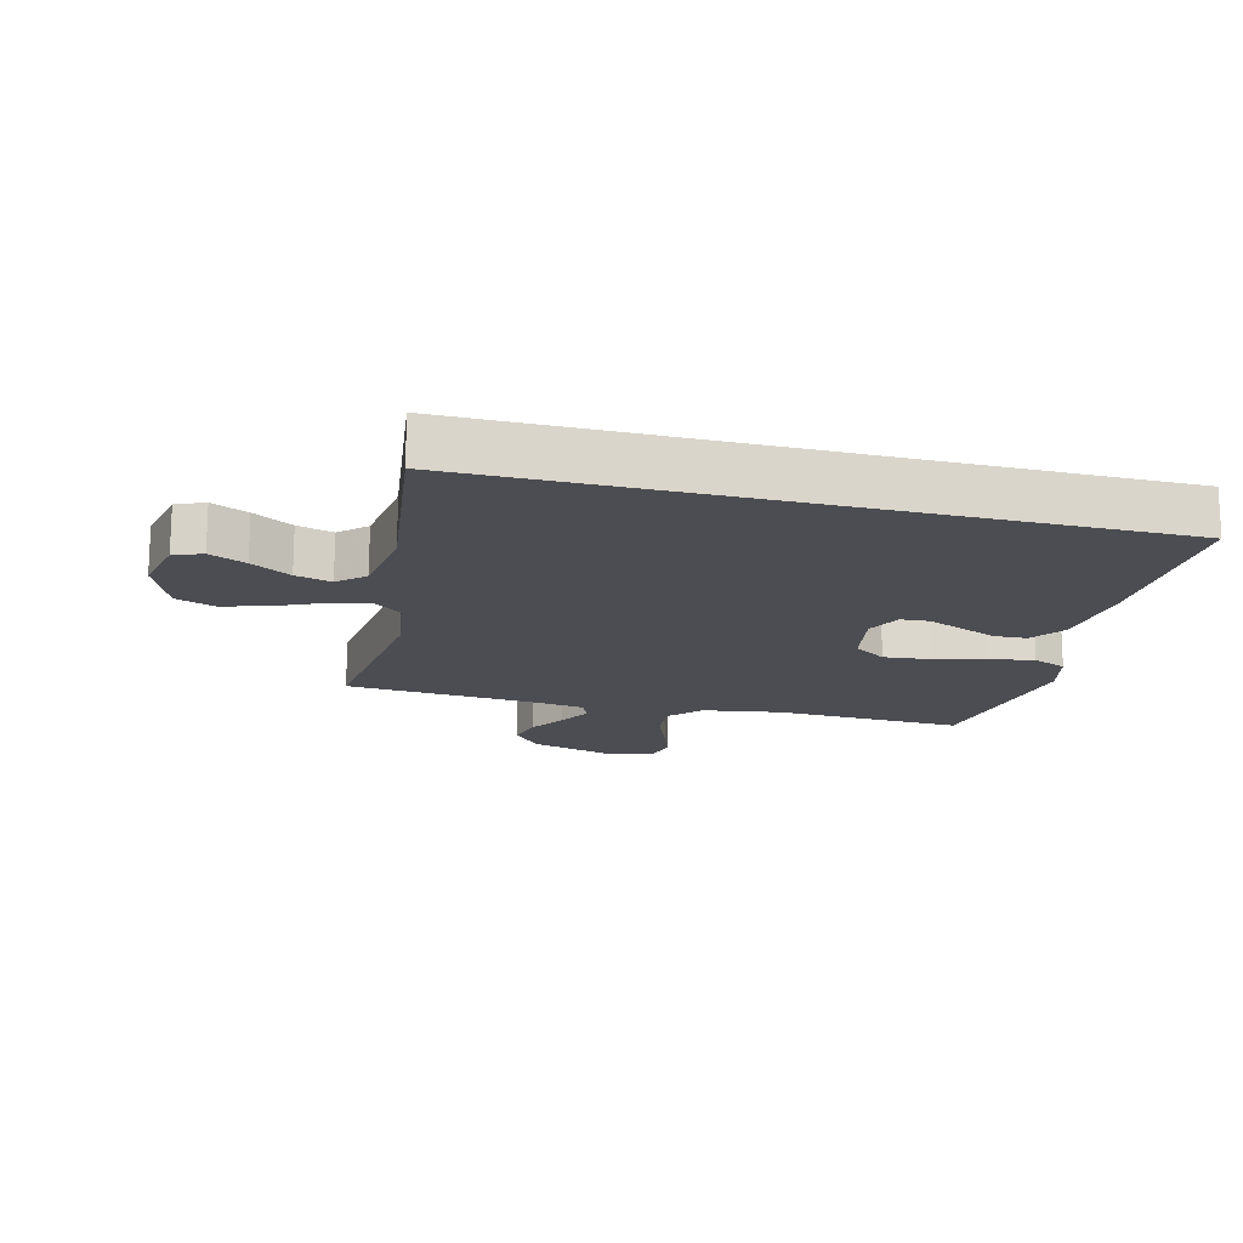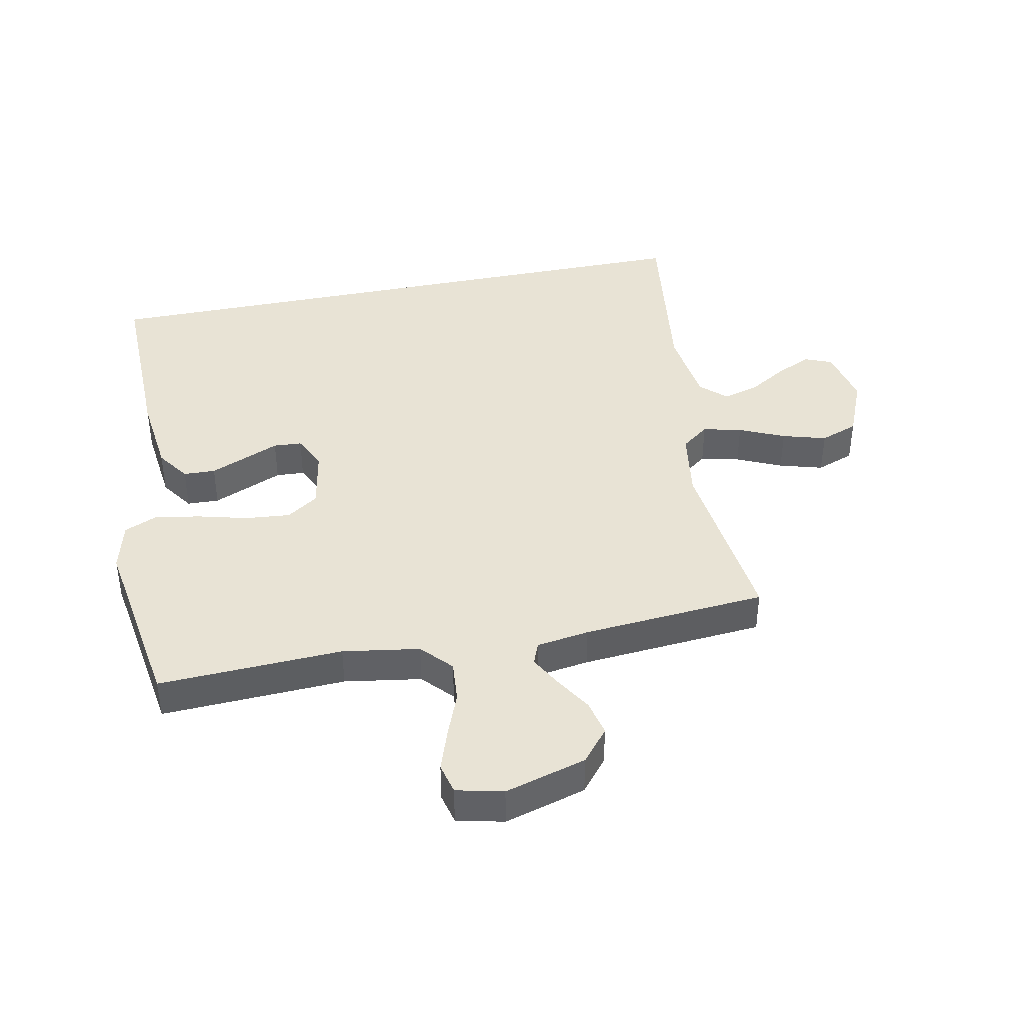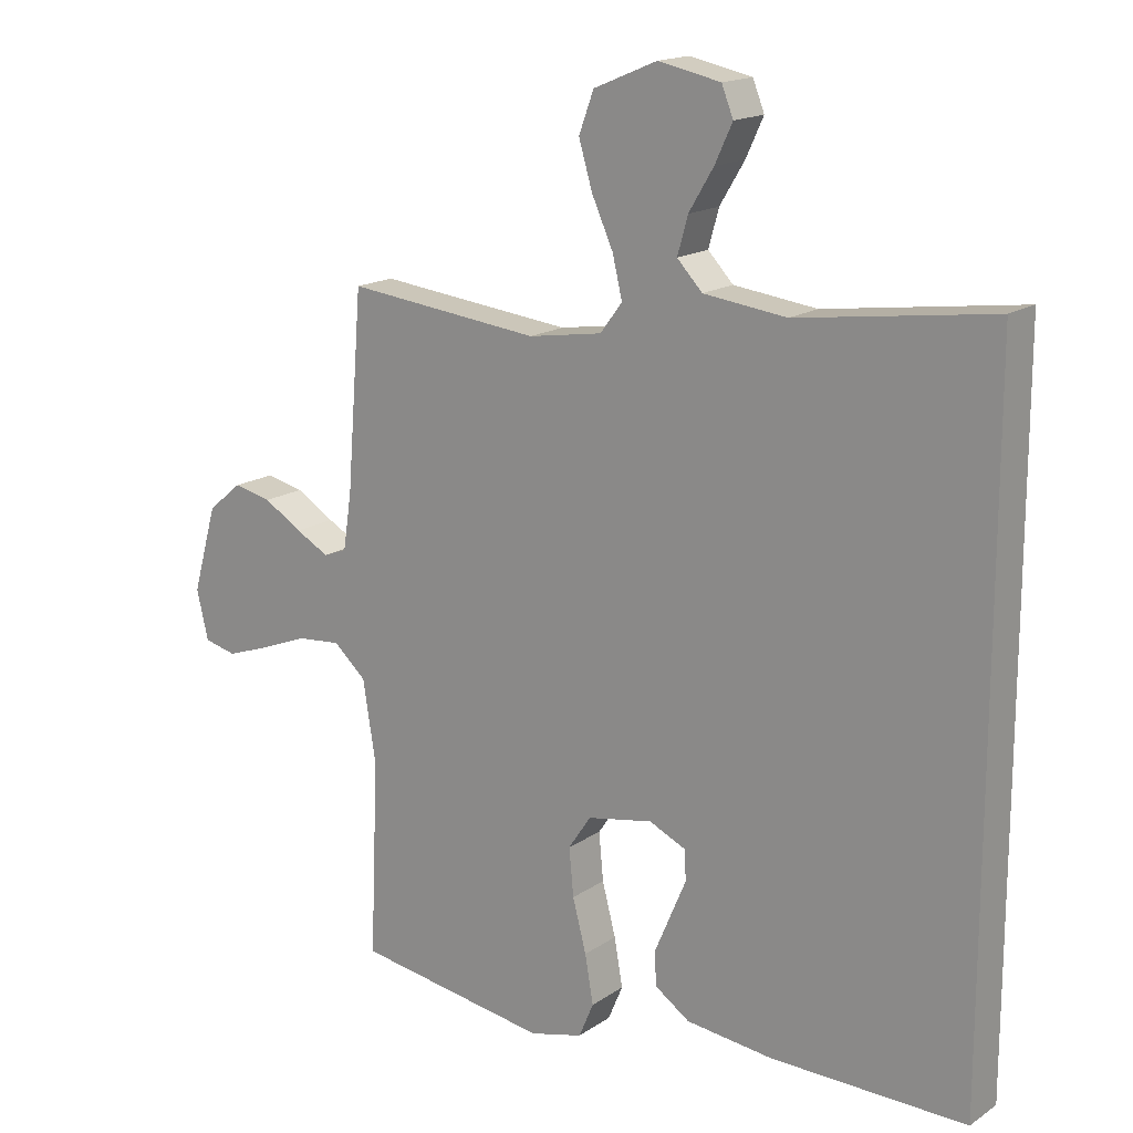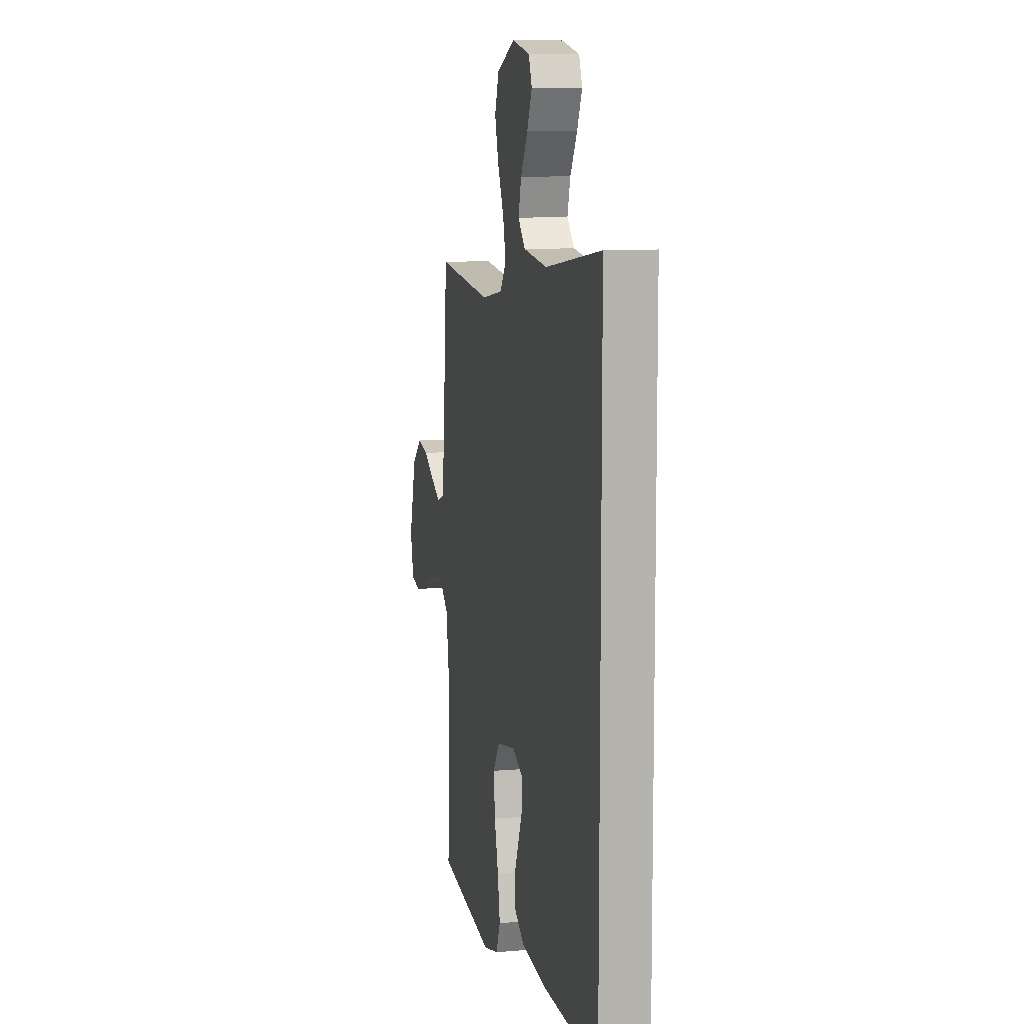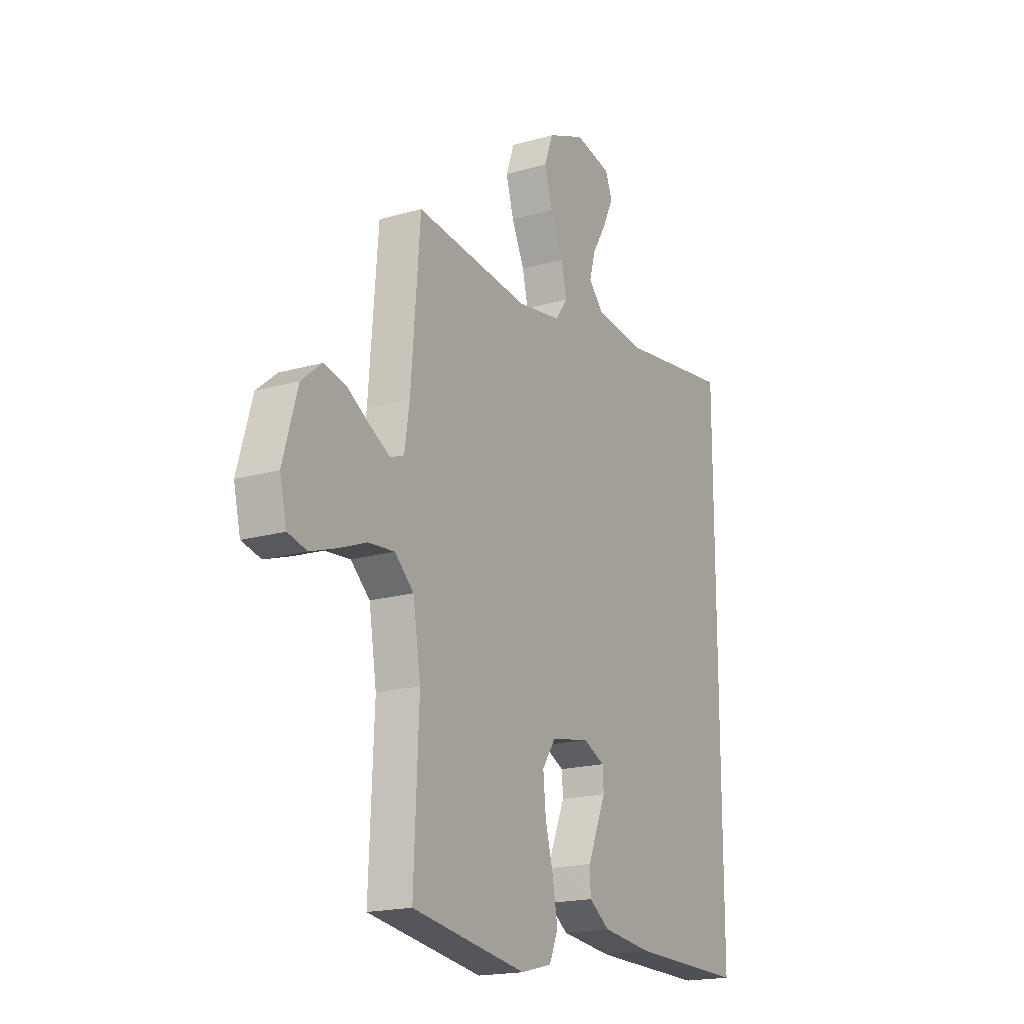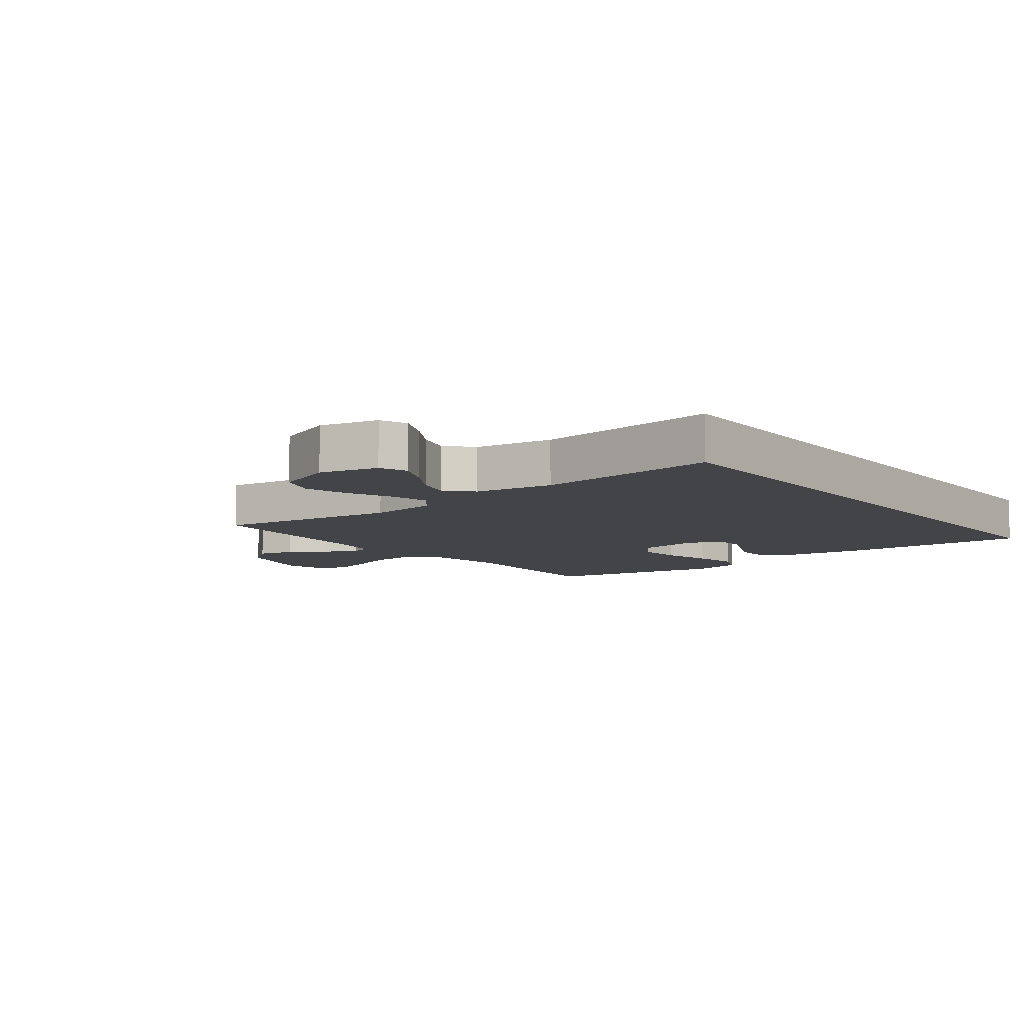
<metadata>
{"format":"obj","ext":"obj","renderer":"f3d","projection":"perspective","resolution":1024,"background":"white","views":[{"elev":-16.4,"azim":75.5,"up":"+Y"},{"elev":41.2,"azim":-101.6,"up":"+Y"},{"elev":16.6,"azim":36.8,"up":"+Z"},{"elev":9.7,"azim":77.5,"up":"+Z"},{"elev":-18.6,"azim":-61.2,"up":"+Z"},{"elev":-8.1,"azim":36.8,"up":"+Y"}]}
</metadata>
<code>
v -0.5 0.07 0.5
v -0.2 0.07 0.467
v -0.086 0.07 0.485
v -0.052 0.07 0.53
v -0.067 0.07 0.593
v -0.1 0.07 0.666
v -0.121 0.07 0.737
v -0.098 0.07 0.799
v 0 0.07 0.84
v 0.096 0.07 0.82
v 0.114 0.07 0.775
v 0.087 0.07 0.717
v 0.049 0.07 0.654
v 0.033 0.07 0.597
v 0.072 0.07 0.556
v 0.2 0.07 0.54
v 0.5 0.07 0.581
v 0.5 0.07 -0.468
v 0.2 0.07 -0.464
v 0.066 0.07 -0.449
v 0.012 0.07 -0.412
v 0.01 0.07 -0.36
v 0.035 0.07 -0.301
v 0.059 0.07 -0.245
v 0.056 0.07 -0.199
v 0 0.07 -0.173
v -0.101 0.07 -0.192
v -0.136 0.07 -0.244
v -0.129 0.07 -0.317
v -0.108 0.07 -0.397
v -0.095 0.07 -0.471
v -0.118 0.07 -0.525
v -0.2 0.07 -0.546
v -0.5 0.07 -0.5
v -0.487 0.07 -0.2
v -0.507 0.07 -0.075
v -0.557 0.07 -0.03
v -0.625 0.07 -0.036
v -0.699 0.07 -0.065
v -0.766 0.07 -0.088
v -0.816 0.07 -0.076
v -0.834 0.07 0
v -0.796 0.07 0.133
v -0.743 0.07 0.177
v -0.684 0.07 0.164
v -0.625 0.07 0.128
v -0.573 0.07 0.1
v -0.537 0.07 0.114
v -0.524 0.07 0.2
v -0.5 0 0.5
v -0.2 0 0.467
v -0.086 0 0.485
v -0.052 0 0.53
v -0.067 0 0.593
v -0.1 0 0.666
v -0.121 0 0.737
v -0.098 0 0.799
v 0 0 0.84
v 0.096 0 0.82
v 0.114 0 0.775
v 0.087 0 0.717
v 0.049 0 0.654
v 0.033 0 0.597
v 0.072 0 0.556
v 0.2 0 0.54
v 0.5 0 0.581
v 0.5 0 -0.468
v 0.2 0 -0.464
v 0.066 0 -0.449
v 0.012 0 -0.412
v 0.01 0 -0.36
v 0.035 0 -0.301
v 0.059 0 -0.245
v 0.056 0 -0.199
v 0 0 -0.173
v -0.101 0 -0.192
v -0.136 0 -0.244
v -0.129 0 -0.317
v -0.108 0 -0.397
v -0.095 0 -0.471
v -0.118 0 -0.525
v -0.2 0 -0.546
v -0.5 0 -0.5
v -0.487 0 -0.2
v -0.507 0 -0.075
v -0.557 0 -0.03
v -0.625 0 -0.036
v -0.699 0 -0.065
v -0.766 0 -0.088
v -0.816 0 -0.076
v -0.834 0 0
v -0.796 0 0.133
v -0.743 0 0.177
v -0.684 0 0.164
v -0.625 0 0.128
v -0.573 0 0.1
v -0.537 0 0.114
v -0.524 0 0.2
f 43 44 45 46
f 43 46 47
f 42 43 47
f 41 42 47
f 38 39 40 41
f 38 41 47 48
f 32 33 34 35
f 32 35 36
f 29 30 31 32
f 28 29 32 36
f 27 28 36 37
f 21 22 23 24
f 19 20 21 24
f 19 24 25
f 16 17 18 19
f 15 16 19 25
f 14 15 25 26
f 10 11 12 13
f 8 9 10 13
f 8 13 14
f 5 6 7 8
f 4 5 8 14
f 3 4 14 26
f 49 1 2
f 48 49 2 3
f 37 38 48 3
f 3 26 27 37
f 95 94 93 92
f 96 95 92
f 96 92 91
f 96 91 90
f 90 89 88 87
f 97 96 90 87
f 84 83 82 81
f 85 84 81
f 81 80 79 78
f 85 81 78 77
f 86 85 77 76
f 73 72 71 70
f 73 70 69 68
f 74 73 68
f 68 67 66 65
f 74 68 65 64
f 75 74 64 63
f 62 61 60 59
f 62 59 58 57
f 63 62 57
f 57 56 55 54
f 63 57 54 53
f 75 63 53 52
f 51 50 98
f 52 51 98 97
f 52 97 87 86
f 86 76 75 52
f 1 50 51 2
f 2 51 52 3
f 3 52 53 4
f 4 53 54 5
f 5 54 55 6
f 6 55 56 7
f 7 56 57 8
f 8 57 58 9
f 9 58 59 10
f 10 59 60 11
f 11 60 61 12
f 12 61 62 13
f 13 62 63 14
f 14 63 64 15
f 15 64 65 16
f 16 65 66 17
f 17 66 67 18
f 18 67 68 19
f 19 68 69 20
f 20 69 70 21
f 21 70 71 22
f 22 71 72 23
f 23 72 73 24
f 24 73 74 25
f 25 74 75 26
f 26 75 76 27
f 27 76 77 28
f 28 77 78 29
f 29 78 79 30
f 30 79 80 31
f 31 80 81 32
f 32 81 82 33
f 33 82 83 34
f 34 83 84 35
f 35 84 85 36
f 36 85 86 37
f 37 86 87 38
f 38 87 88 39
f 39 88 89 40
f 40 89 90 41
f 41 90 91 42
f 42 91 92 43
f 43 92 93 44
f 44 93 94 45
f 45 94 95 46
f 46 95 96 47
f 47 96 97 48
f 48 97 98 49
f 49 98 50 1

</code>
